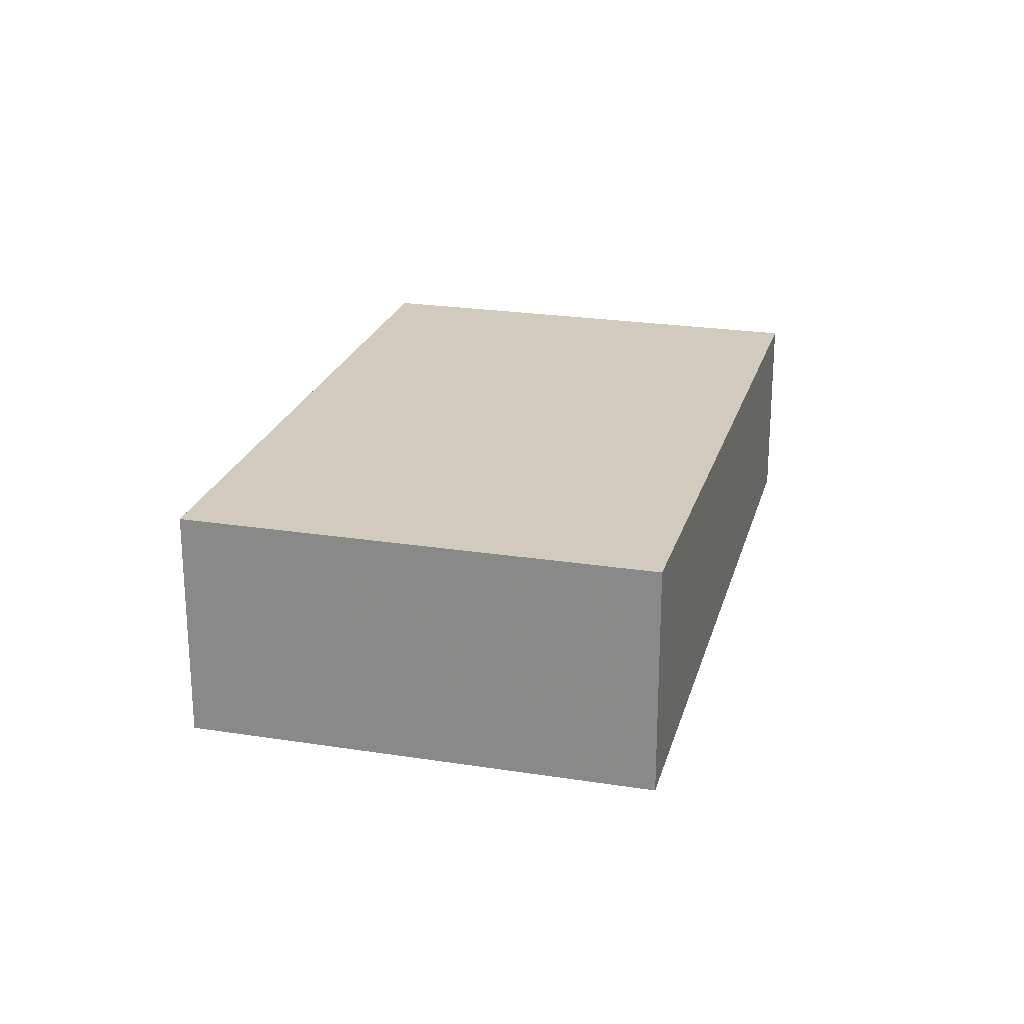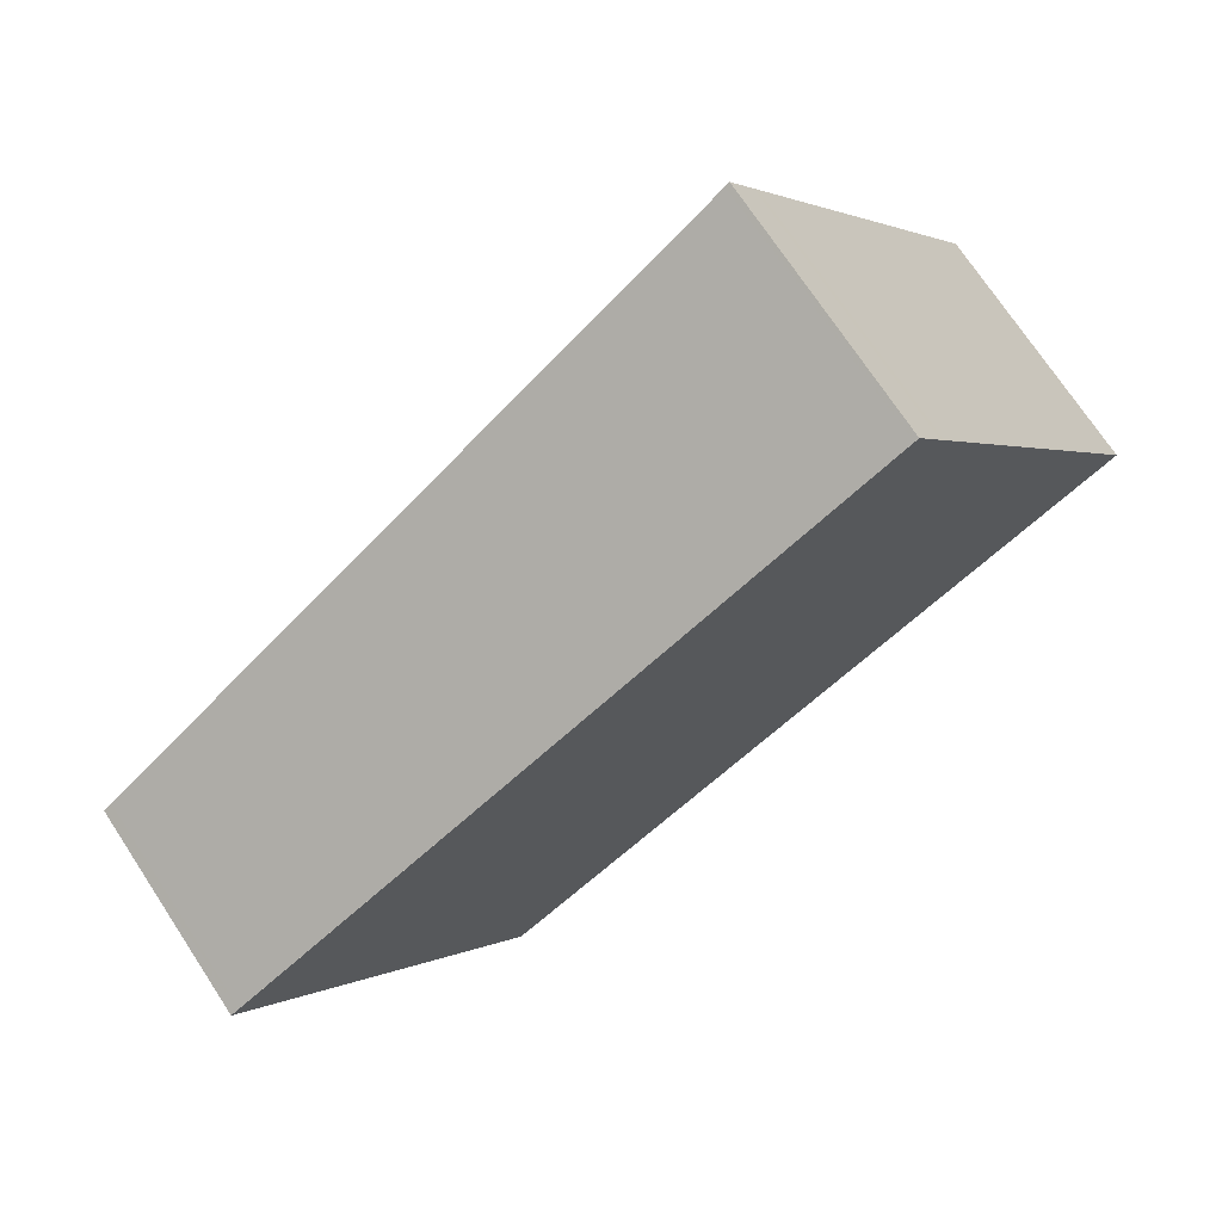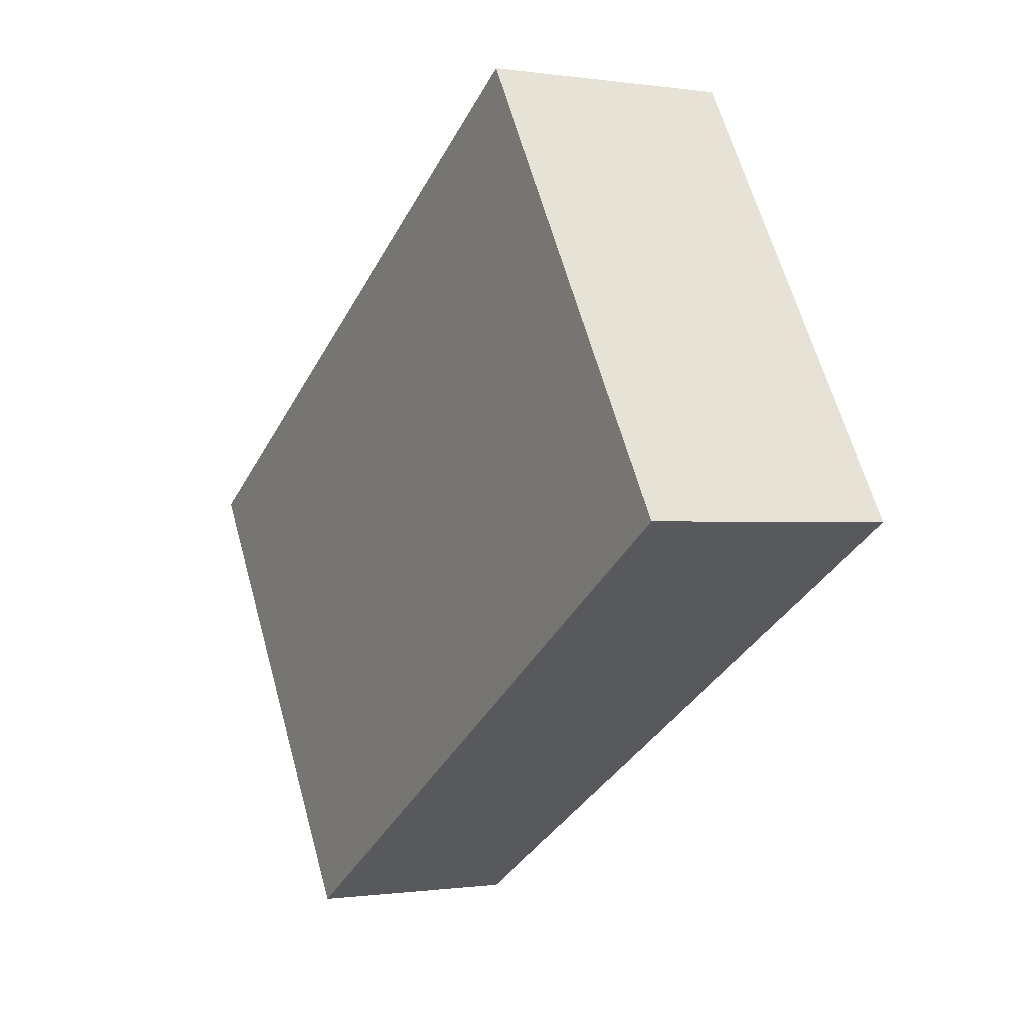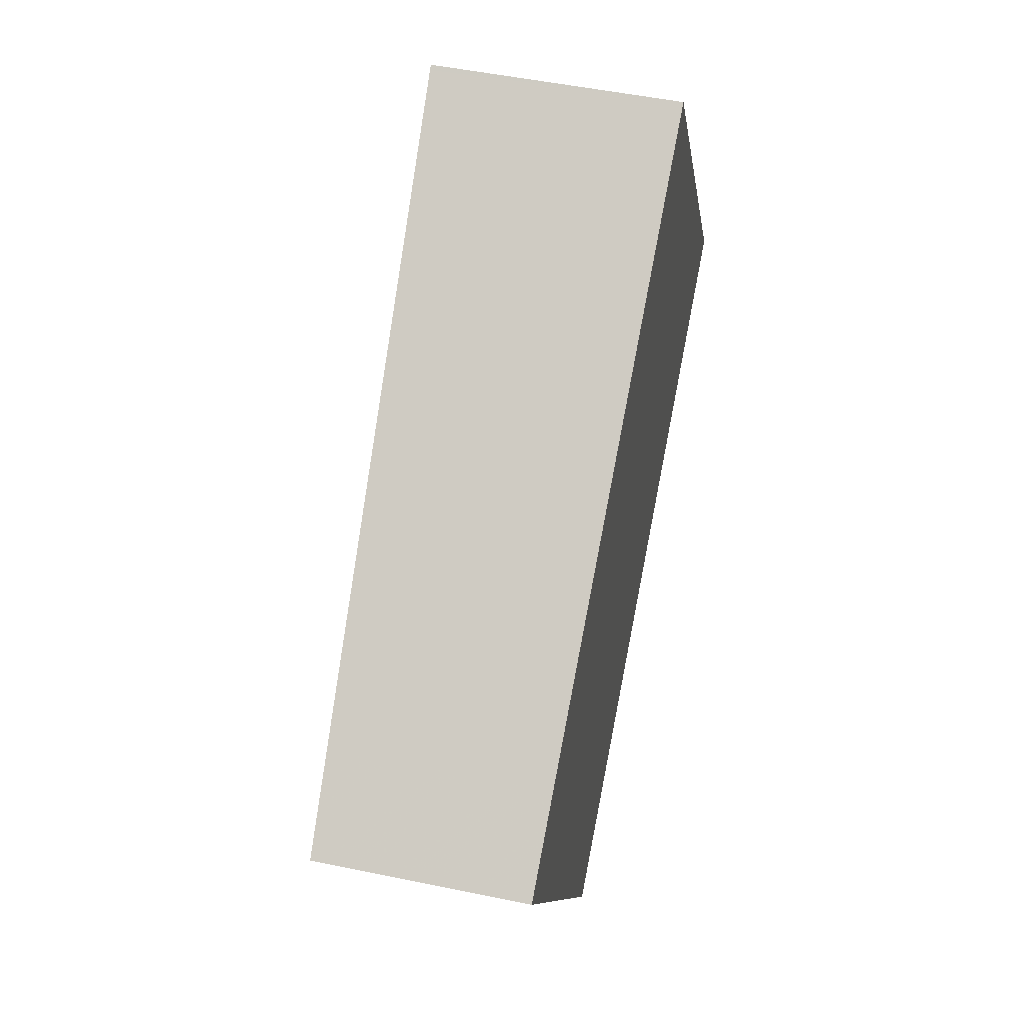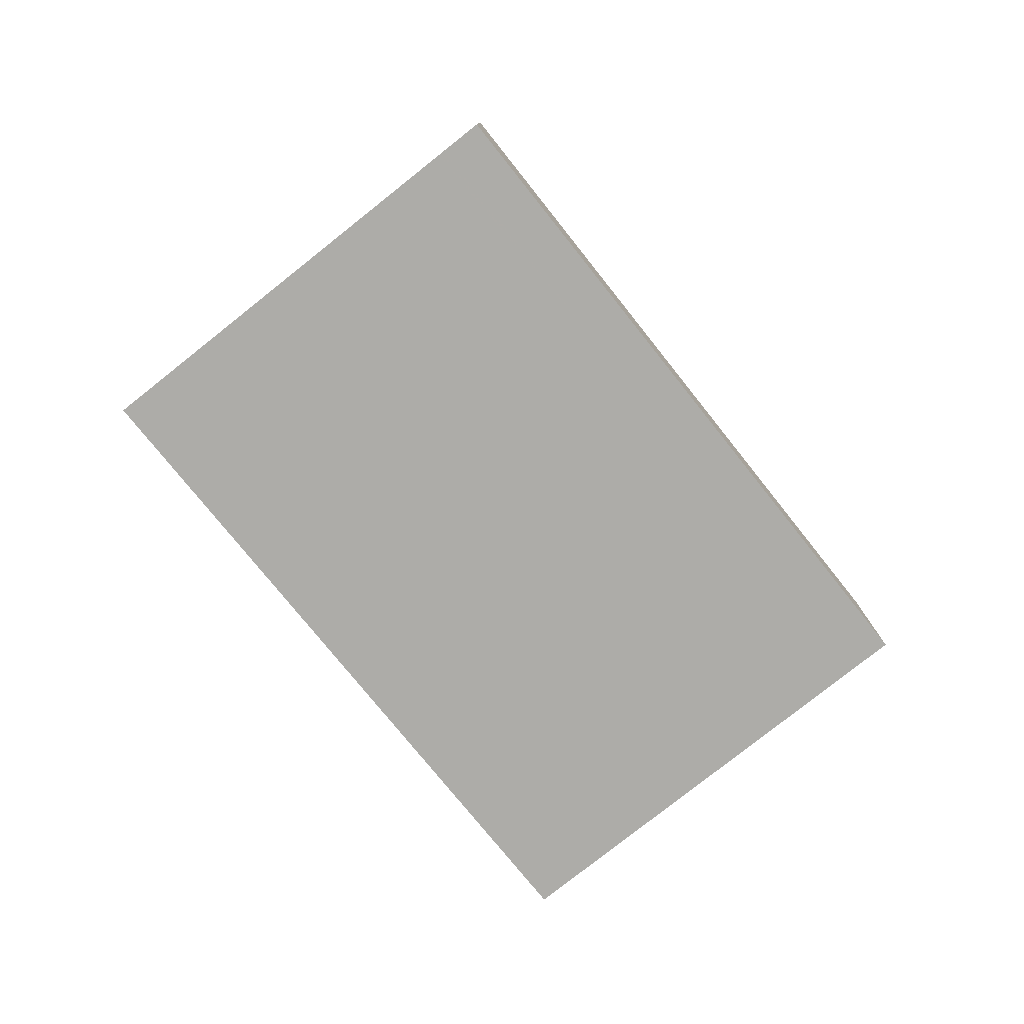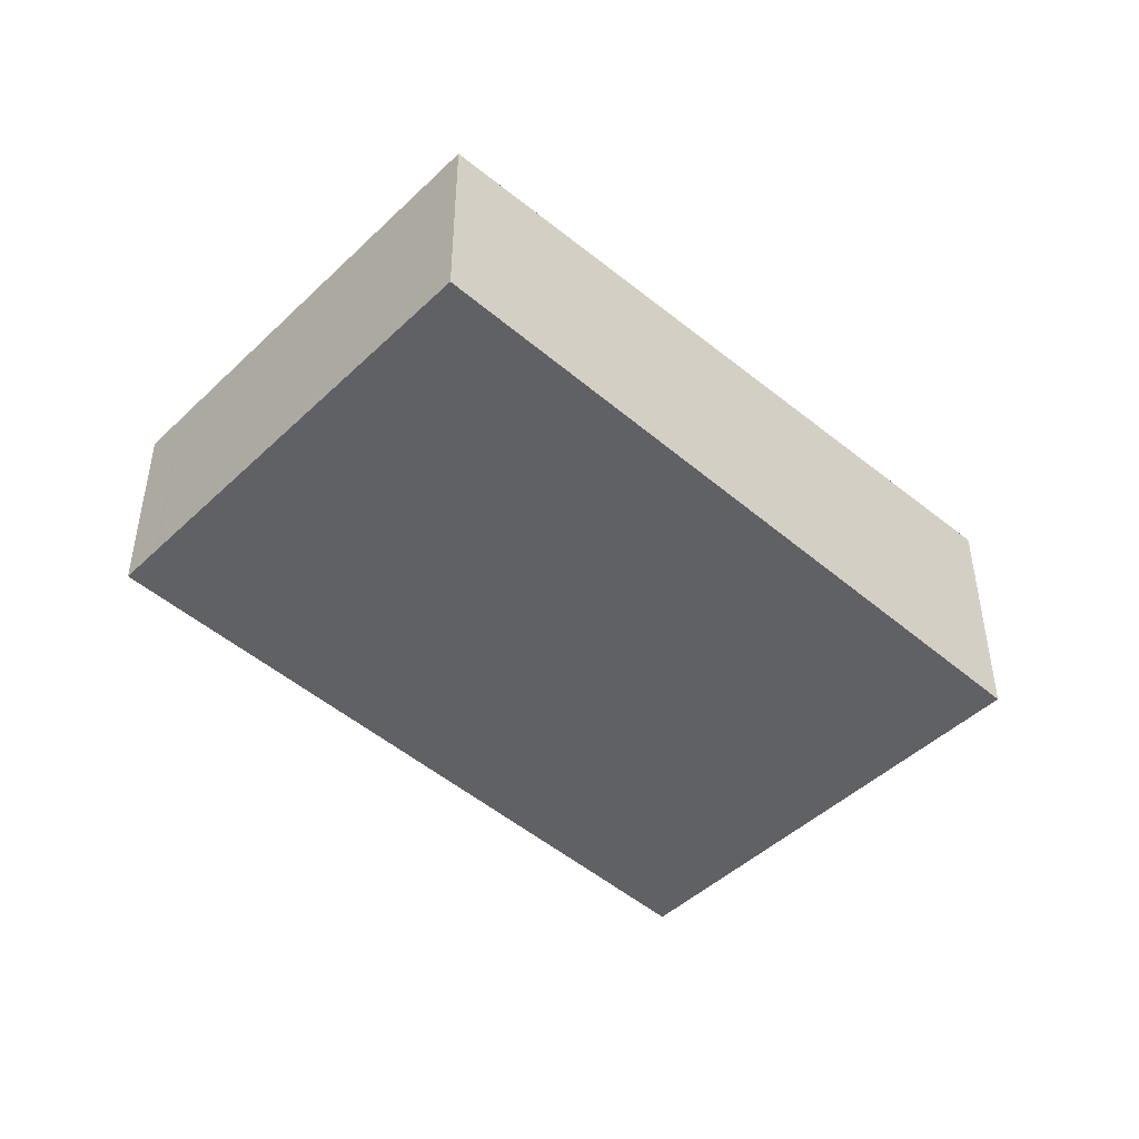
<metadata>
{"format":"obj","ext":"obj","renderer":"f3d","projection":"perspective","resolution":1024,"background":"white","views":[{"elev":23.4,"azim":137.1,"up":"+Z"},{"elev":72.5,"azim":-33.4,"up":"+Y"},{"elev":-0.5,"azim":60.6,"up":"+Y"},{"elev":50.0,"azim":-77.1,"up":"+Y"},{"elev":-78.7,"azim":160.6,"up":"+Z"},{"elev":-46.3,"azim":-10.5,"up":"+Z"}]}
</metadata>
<code>
v -2215 -239.4 -0.8205
v -2216 -237.7 -0.8194
v -2213 -236.1 -0.968
v -2212 -237.8 -0.969
v -2215 -239.3 -0.8204
v -2212 -237.8 -0.969
v -2212 -237.8 -0.968
v -2213 -236.1 -0.9669
v -2212 -237.8 -0.968
v -2216 -237.9 -0.8195
v -2213 -236.3 -0.967
v -2213 -236.3 -0.9681
v -2216 -237.8 -0.8195
v -2213 -236.3 -0.967
v -2213 -236.2 -0.9681
v -2216 -237.8 -0.8214
v -2216 -237.7 -0.8213
v -2216 -237.8 -0.8214
v -2215 -237.6 -0.8396
v -2216 -237.5 -0.8395
v -2215 -237.7 -0.8396
v -2214 -236.8 -0.9144
v -2214 -236.7 -0.9143
v -2214 -236.8 -0.9144
v -2215 -237.1 -0.8873
v -2215 -237 -0.8872
v -2215 -237.1 -0.8874
v -2215 -239.3 -0.8224
v -2215 -239.4 -0.8224
v -2214 -239.1 -0.8405
v -2214 -239.2 -0.8406
v -2213 -238.3 -0.9153
v -2213 -238.4 -0.9154
v -2214 -238.6 -0.8883
v -2214 -238.6 -0.8883
v -2215 -239.3 -0.8204
v -2215 -239.4 -0.8205
v -2215 -239.4 0
v -2215 -239.3 0
v -2216 -237.7 -0.8213
v -2216 -237.7 -0.8194
v -2216 -237.7 0
v -2216 -237.7 0
v -2213 -236.2 -0.9681
v -2213 -236.1 -0.968
v -2213 -236.1 1.11e-16
v -2213 -236.2 -1.11e-16
v -2212 -237.8 -0.968
v -2212 -237.8 -0.969
v -2212 -237.8 1.11e-16
v -2212 -237.8 0
v -2216 -237.9 -0.8195
v -2215 -239.3 -0.8204
v -2215 -239.3 0
v -2216 -237.9 0
v -2212 -237.8 -0.969
v -2212 -237.8 -0.969
v -2212 -237.8 0
v -2212 -237.8 1.11e-16
v -2213 -236.1 -0.968
v -2213 -236.1 -0.9669
v -2213 -236.1 1.11e-16
v -2213 -236.1 1.11e-16
v -2213 -238.4 -0.9154
v -2212 -237.8 -0.968
v -2212 -237.8 0
v -2213 -238.4 -1.11e-16
v -2216 -237.8 -0.8195
v -2216 -237.9 -0.8195
v -2216 -237.9 0
v -2216 -237.8 0
v -2212 -237.8 -0.969
v -2213 -236.3 -0.9681
v -2213 -236.3 0
v -2212 -237.8 0
v -2216 -237.7 -0.8194
v -2216 -237.8 -0.8195
v -2216 -237.8 0
v -2216 -237.7 0
v -2213 -236.3 -0.9681
v -2213 -236.2 -0.9681
v -2213 -236.2 -1.11e-16
v -2213 -236.3 0
v -2216 -237.5 -0.8395
v -2216 -237.7 -0.8213
v -2216 -237.7 0
v -2216 -237.5 0
v -2215 -237 -0.8872
v -2216 -237.5 -0.8395
v -2216 -237.5 0
v -2215 -237 0
v -2213 -236.1 -0.9669
v -2214 -236.7 -0.9143
v -2214 -236.7 0
v -2213 -236.1 1.11e-16
v -2214 -236.7 -0.9143
v -2215 -237 -0.8872
v -2215 -237 0
v -2214 -236.7 0
v -2215 -239.4 -0.8205
v -2215 -239.4 -0.8224
v -2215 -239.4 0
v -2215 -239.4 0
v -2215 -239.4 -0.8224
v -2214 -239.2 -0.8406
v -2214 -239.2 0
v -2215 -239.4 0
v -2214 -238.6 -0.8883
v -2213 -238.4 -0.9154
v -2213 -238.4 -1.11e-16
v -2214 -238.6 0
v -2214 -239.2 -0.8406
v -2214 -238.6 -0.8883
v -2214 -238.6 0
v -2214 -239.2 0
v -2215 -239.4 0
v -2216 -237.7 0
v -2213 -236.1 0
v -2212 -237.8 0
f 7 6 4 9
f 12 6 7 11
f 24 11 7 32
f 32 7 9 33
f 22 14 11 24
f 15 12 11 14
f 23 8 14 22
f 14 8 3 15
f 16 13 2 17
f 18 10 13 16
f 19 16 17 20
f 21 18 16 19
f 26 23 22 25
f 25 22 24 27
f 25 19 20 26
f 27 21 19 25
f 28 5 10 18
f 29 1 5 28
f 30 28 18 21
f 31 29 28 30
f 27 24 32 34
f 34 32 33 35
f 34 30 21 27
f 35 31 30 34
f 37 38 39 36
f 41 42 43 40
f 45 46 47 44
f 49 50 51 48
f 53 54 55 52
f 57 58 59 56
f 61 62 63 60
f 65 66 67 64
f 69 70 71 68
f 73 74 75 72
f 77 78 79 76
f 81 82 83 80
f 85 86 87 84
f 89 90 91 88
f 93 94 95 92
f 97 98 99 96
f 101 102 103 100
f 105 106 107 104
f 109 110 111 108
f 113 114 115 112
f 117 118 119 116

</code>
